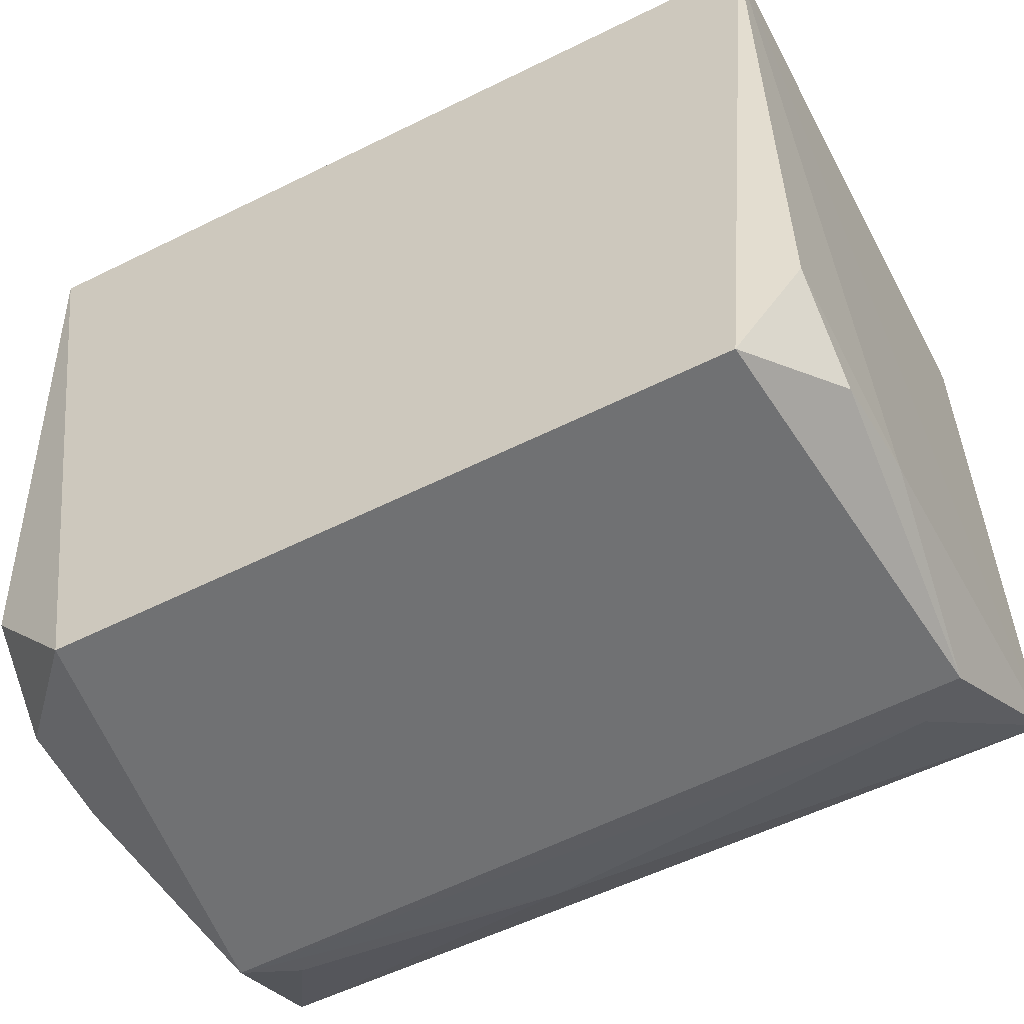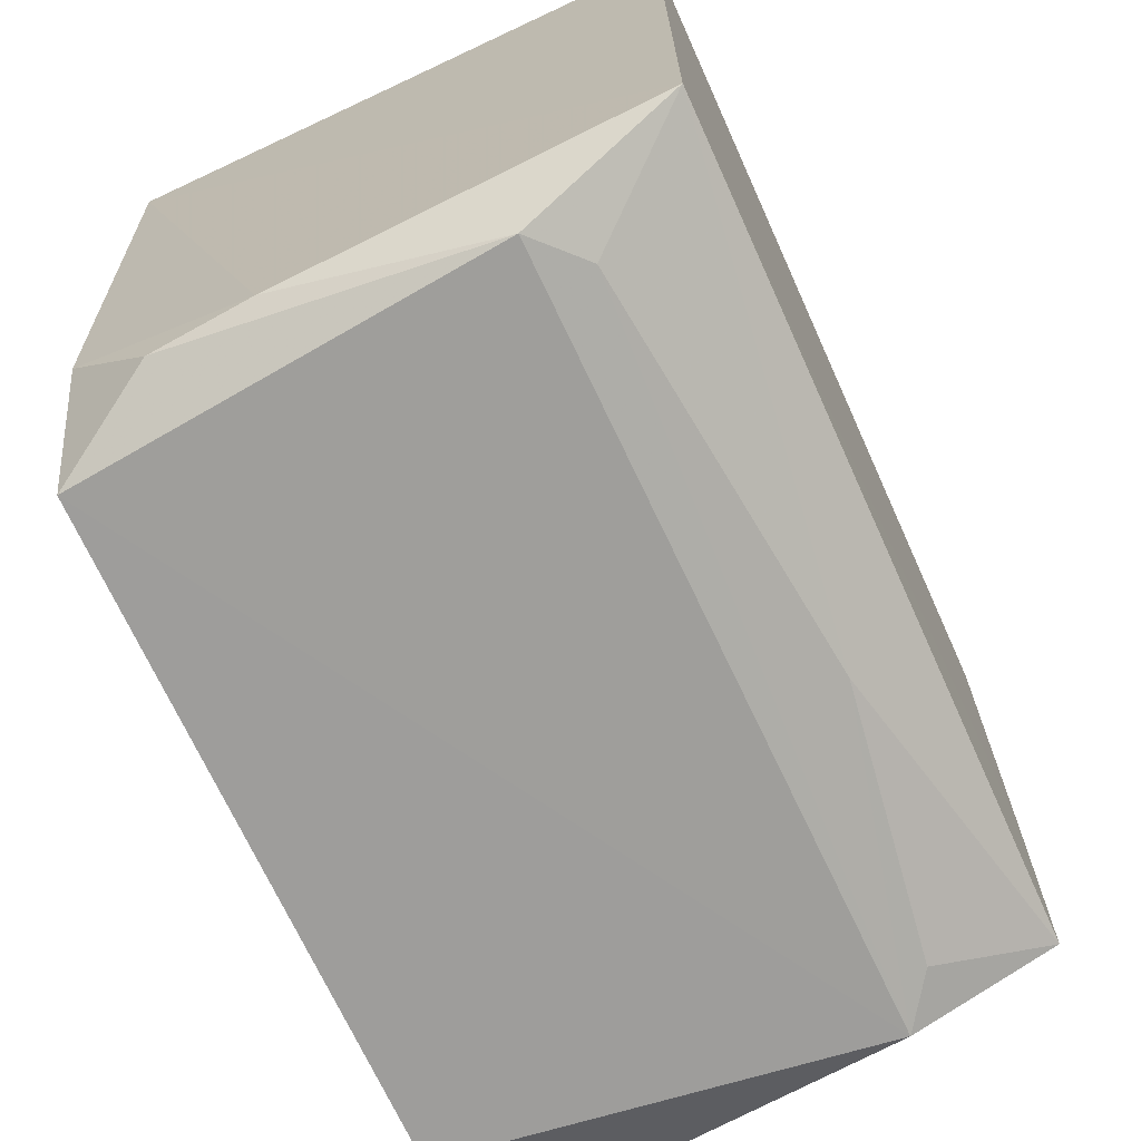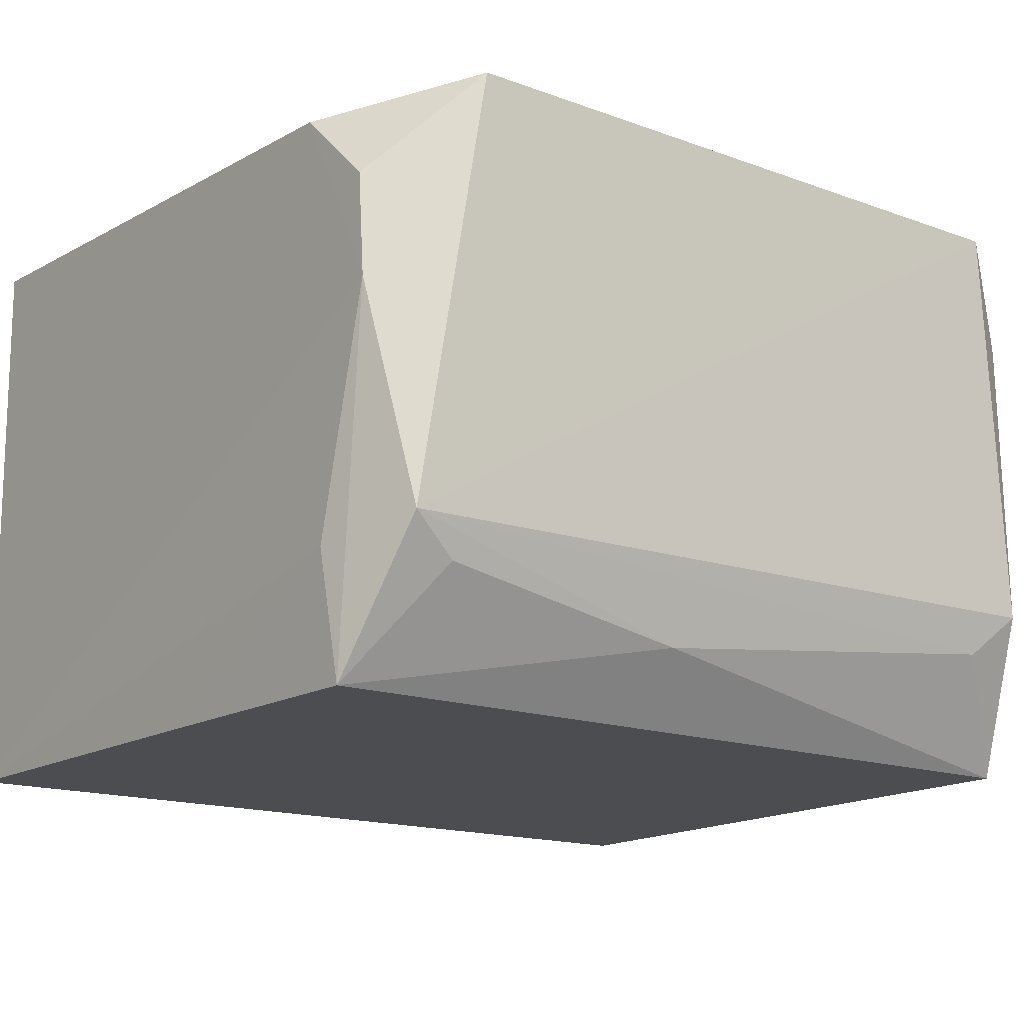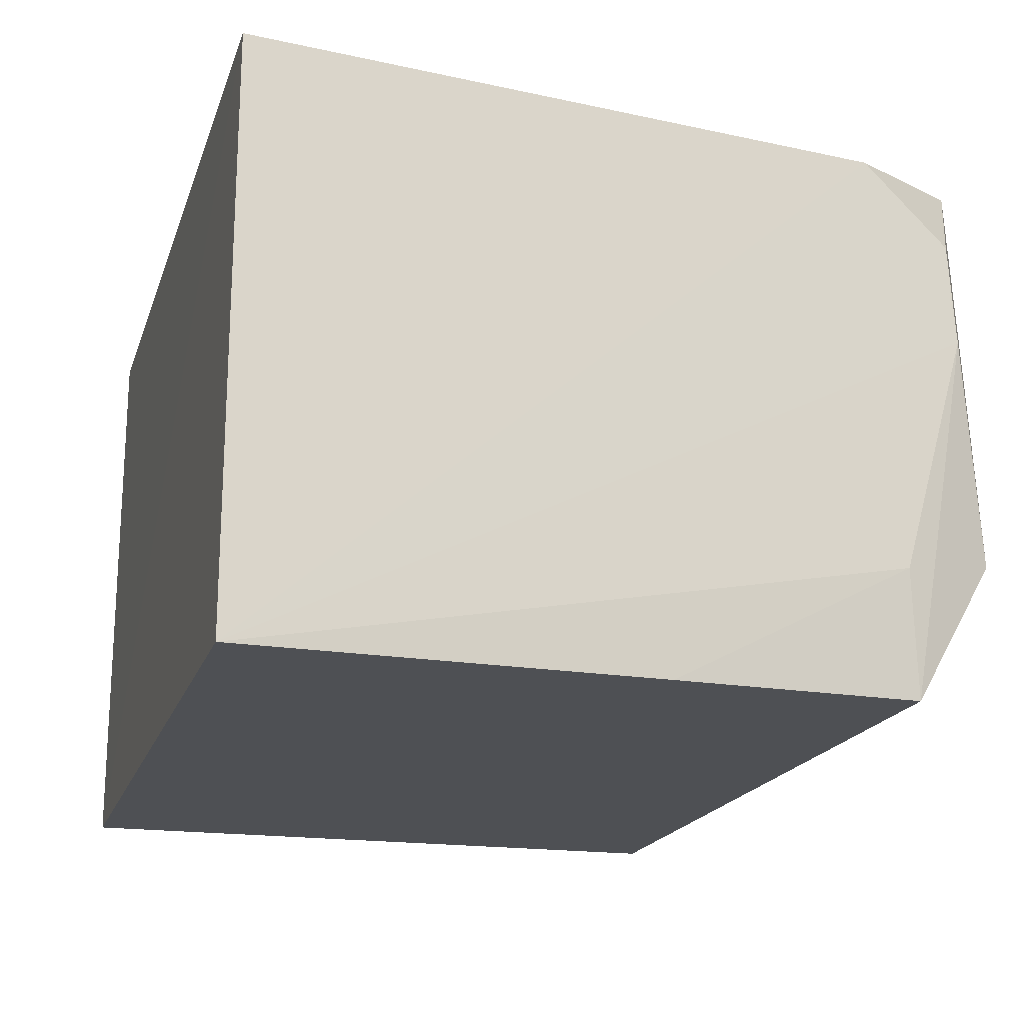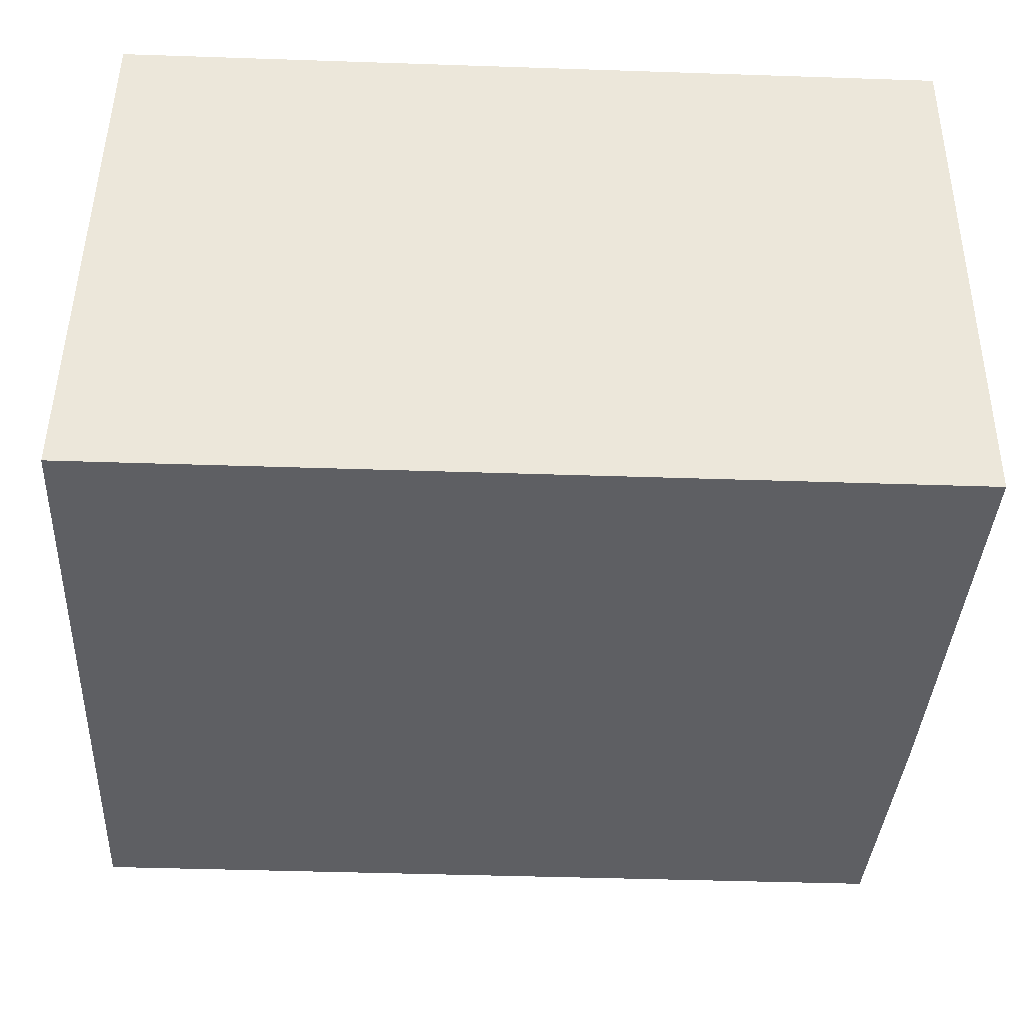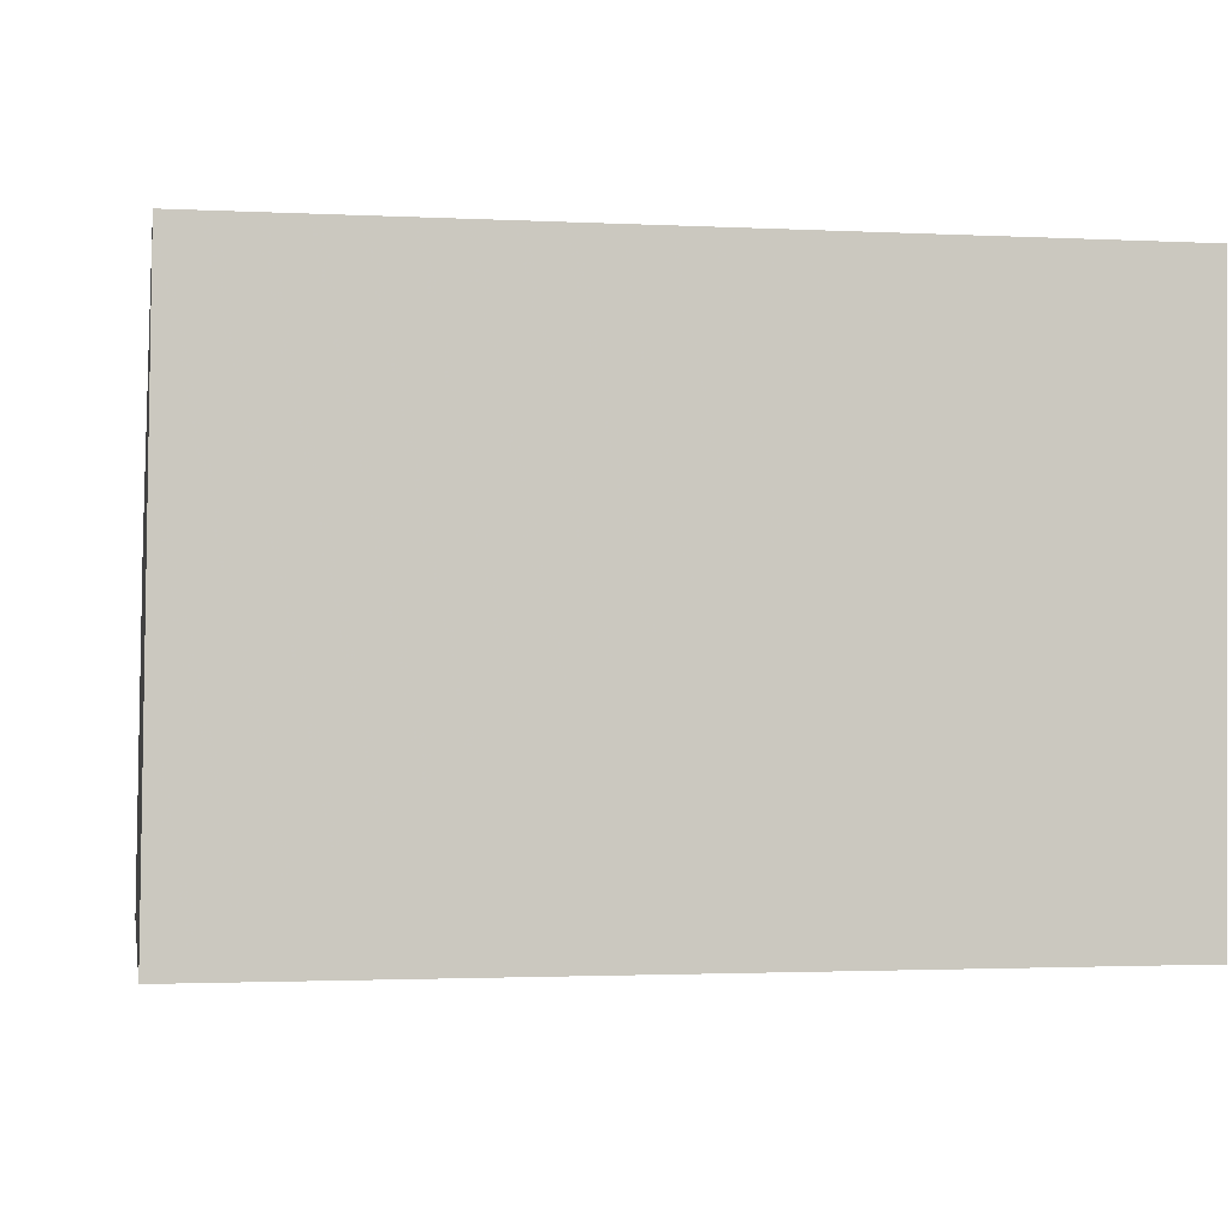
<metadata>
{"format":"obj","ext":"obj","renderer":"f3d","projection":"perspective","resolution":1024,"background":"white","views":[{"elev":-56.4,"azim":27.3,"up":"+Y"},{"elev":-69.4,"azim":114.4,"up":"+Y"},{"elev":-16.0,"azim":-36.7,"up":"+Z"},{"elev":-18.7,"azim":-106.0,"up":"+Z"},{"elev":-41.3,"azim":177.6,"up":"+Z"},{"elev":-2.1,"azim":169.5,"up":"+Z"}]}
</metadata>
<code>
v 0.05392 0.002483 0.1573
v 0.05281 -0.08987 0.1428
v 0.05479 0.00251 0.08262
v -0.05561 0.002522 0.0827
v -0.05476 -0.07813 0.1525
v -0.05211 -0.08283 0.08276
v -0.05629 0.002529 0.1574
v 0.05433 -0.08277 0.08271
v 0.04457 -0.09513 0.1562
v -0.05374 -0.05086 0.0827
v 0.05362 -0.08868 0.1301
v 0.05265 -0.07906 0.1533
v -0.04109 -0.09581 0.1561
v -0.05386 -0.0815 0.09881
v 0.04943 -0.0934 0.1028
v -0.05424 -0.08984 0.1292
v -0.04939 -0.09425 0.1012
v -0.05439 -0.08897 0.1421
v -0.00895 -0.09028 0.09146
v -0.04318 -0.09244 0.09653
v 0.04304 -0.09162 0.09723
f 7 1 3
f 7 3 4
f 7 4 5
f 8 3 1
f 9 1 7
f 10 4 3
f 10 8 6
f 10 3 8
f 11 8 1
f 12 9 2
f 12 1 9
f 12 11 1
f 12 2 11
f 13 9 7
f 13 7 5
f 14 10 6
f 14 4 10
f 15 8 11
f 15 11 2
f 15 2 9
f 16 5 4
f 16 4 14
f 16 14 6
f 17 15 9
f 17 9 13
f 17 16 6
f 17 13 16
f 18 16 13
f 18 13 5
f 18 5 16
f 19 6 8
f 20 19 17
f 20 17 6
f 20 6 19
f 21 19 8
f 21 8 15
f 21 15 17
f 21 17 19

</code>
